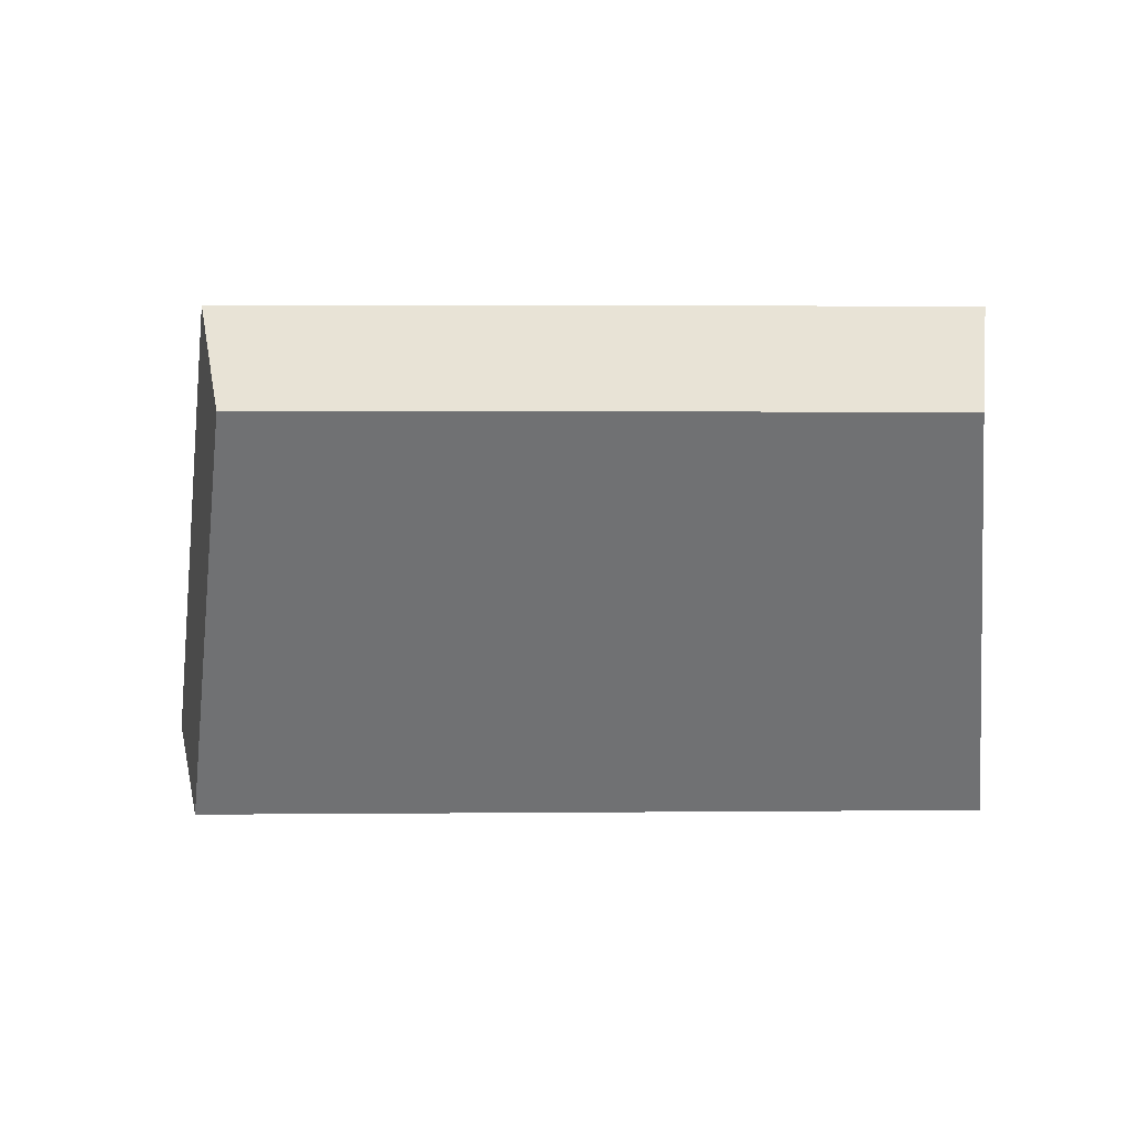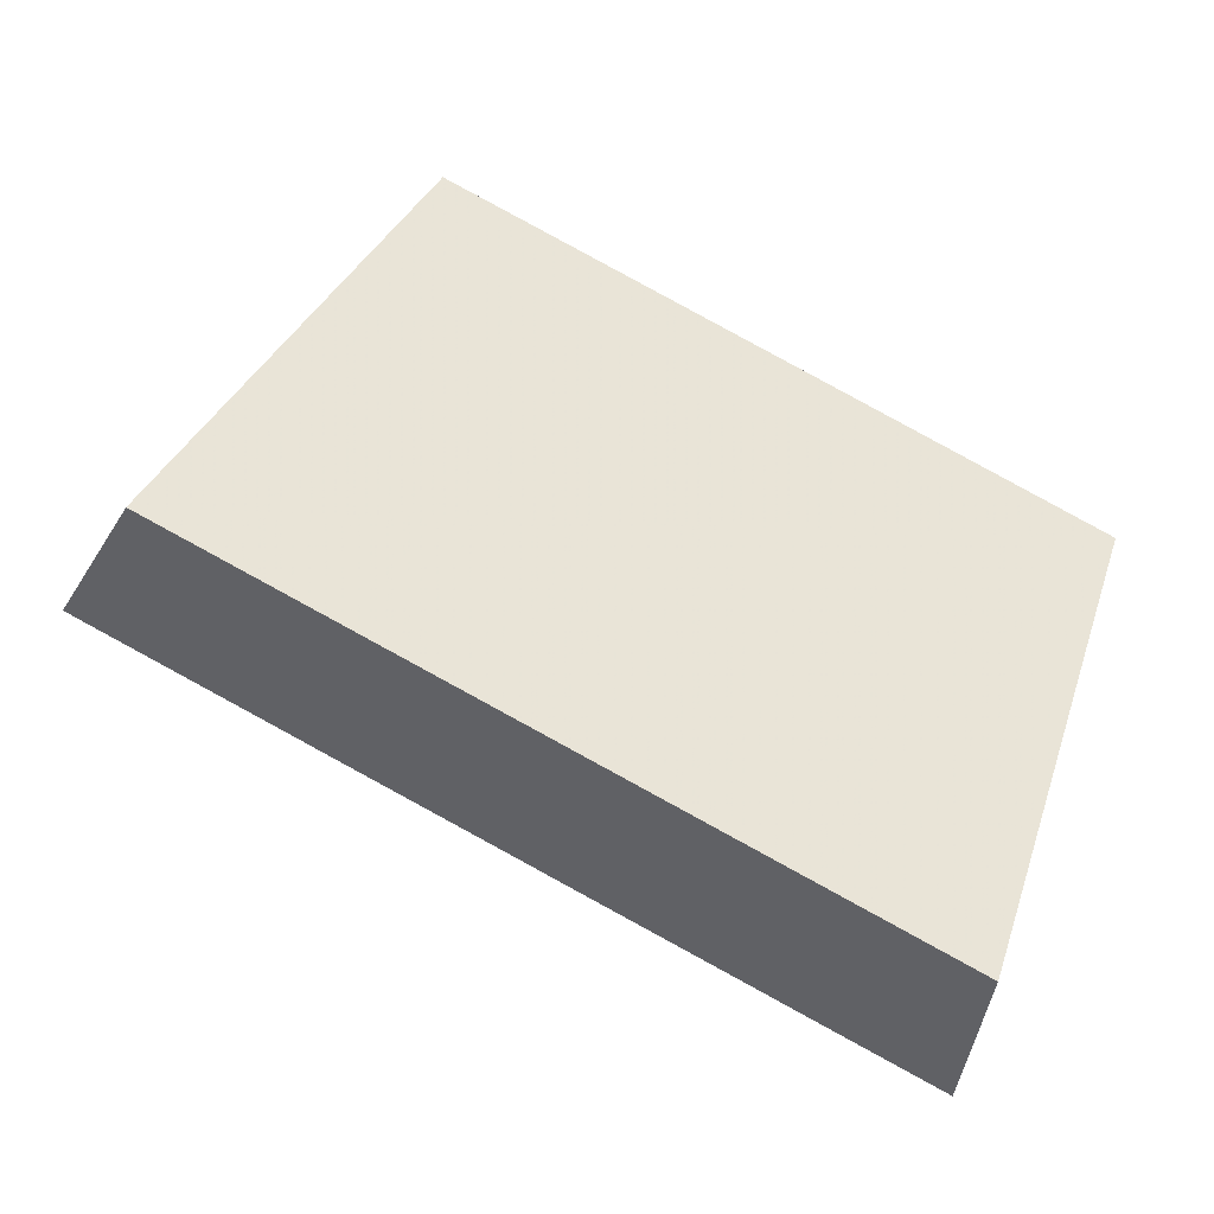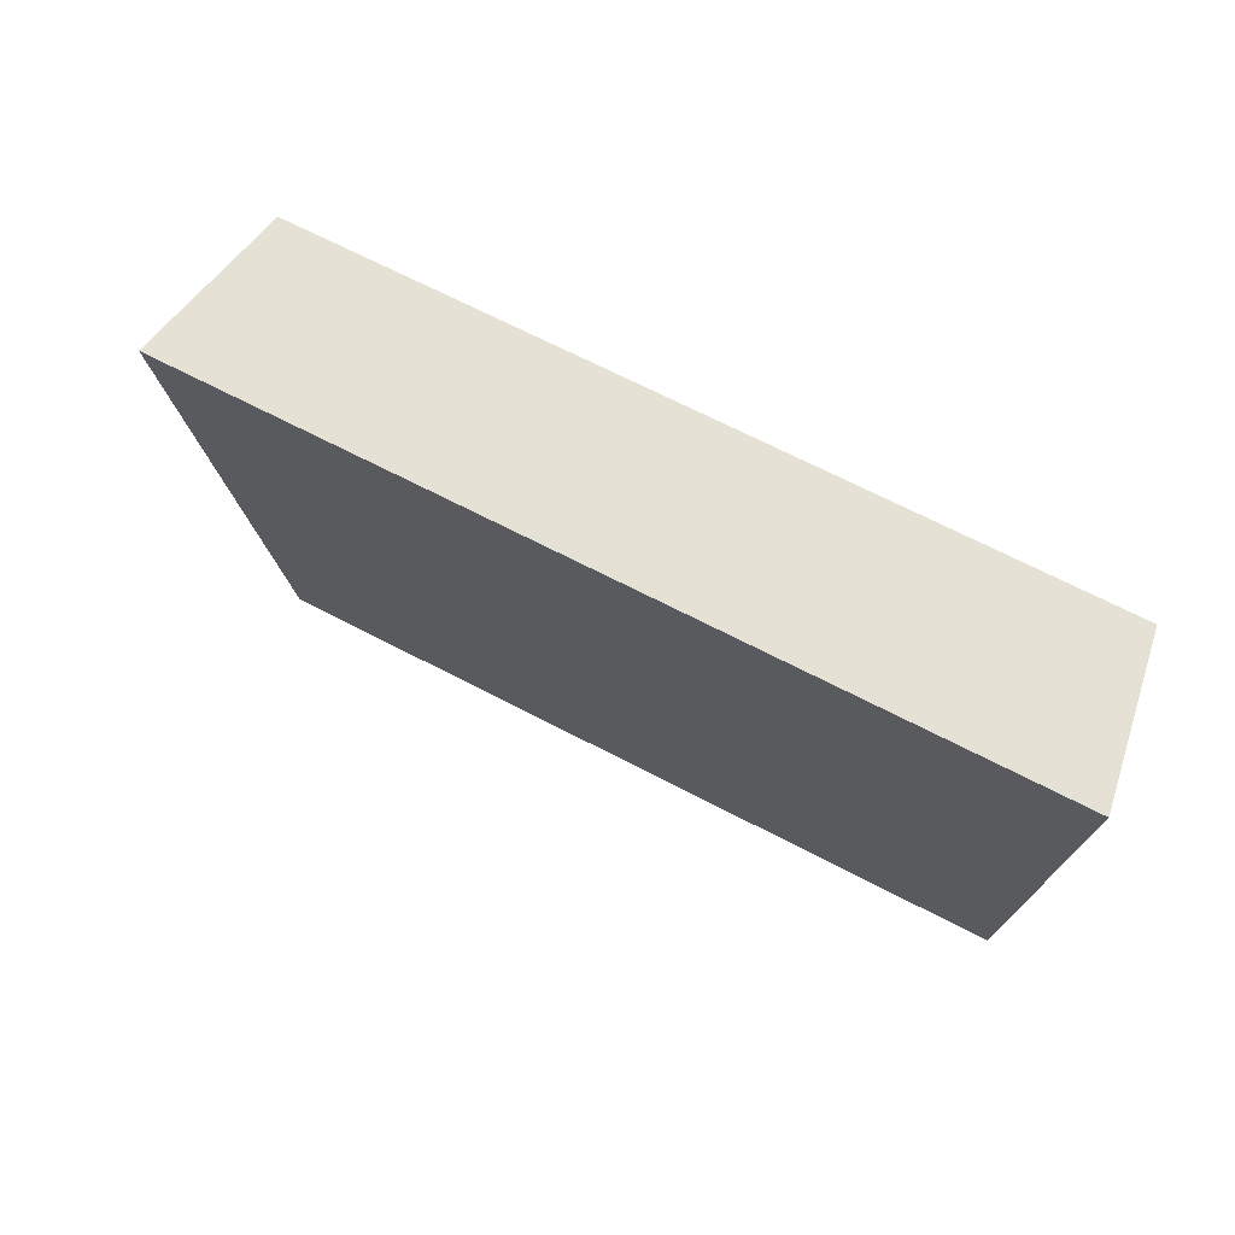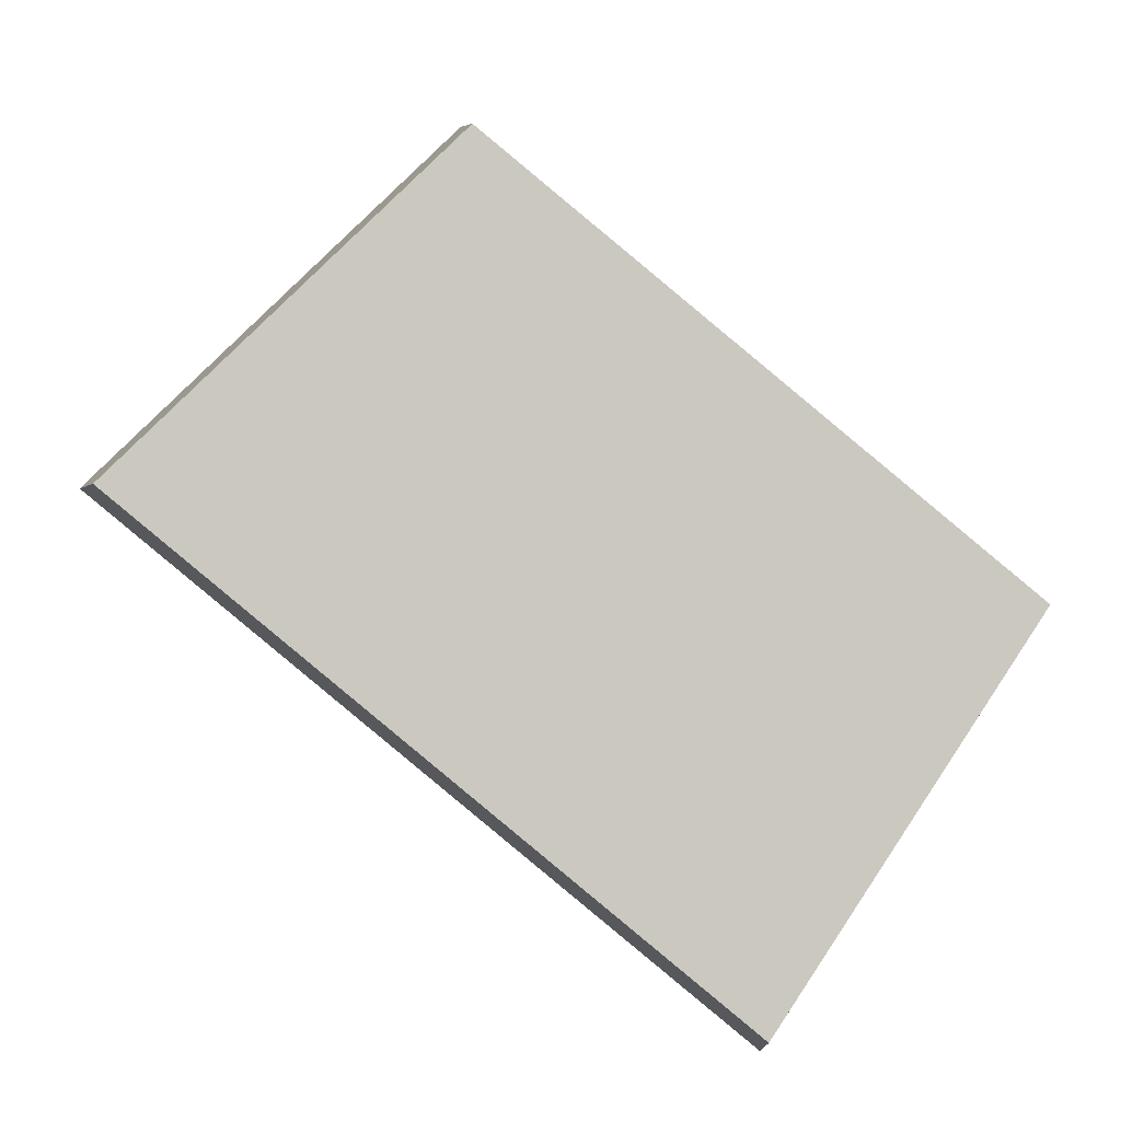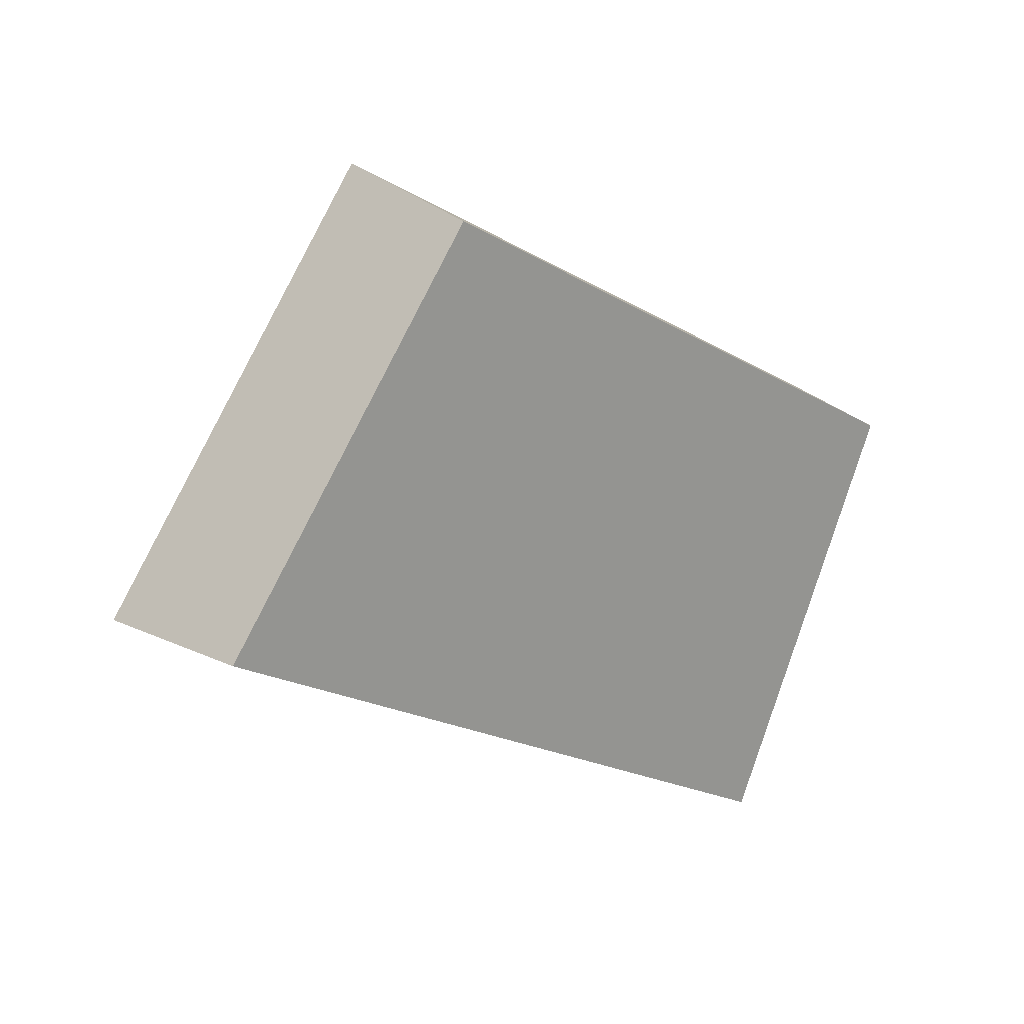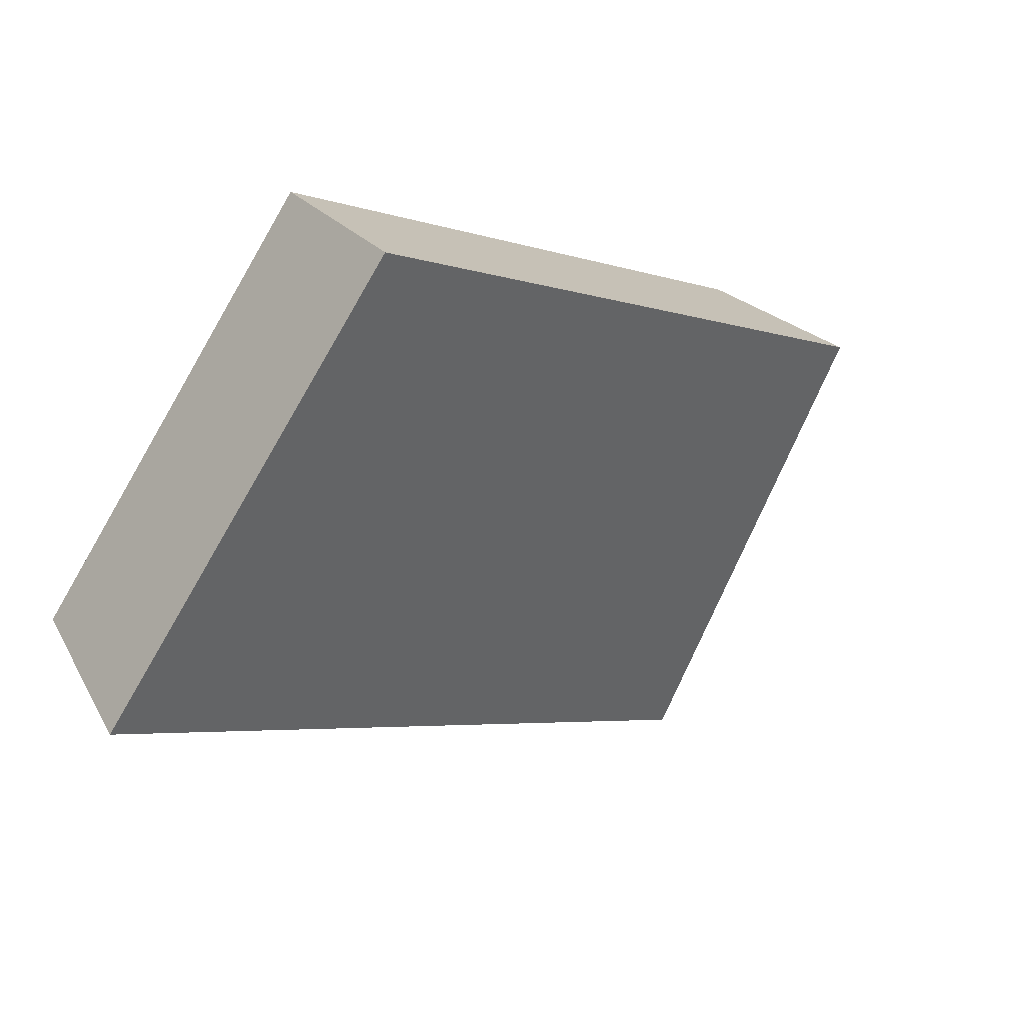
<metadata>
{"format":"obj","ext":"obj","renderer":"f3d","projection":"perspective","resolution":1024,"background":"white","views":[{"elev":3.4,"azim":23.9,"up":"+Y"},{"elev":19.7,"azim":12.4,"up":"+Z"},{"elev":-48.2,"azim":-11.7,"up":"+Z"},{"elev":48.1,"azim":31.2,"up":"+Z"},{"elev":-20.3,"azim":-21.4,"up":"+Y"},{"elev":-38.7,"azim":135.4,"up":"+Z"}]}
</metadata>
<code>
v 2.029 0.1418 2.462
v 2.037 0.1418 2.458
v 2.038 0.1463 2.461
v 2.031 0.1463 2.465
v 2.037 0.1475 2.46
v 2.038 0.1463 2.461
v 2.037 0.1418 2.458
v 2.037 0.1426 2.457
v 2.03 0.1475 2.463
v 2.031 0.1463 2.465
v 2.038 0.1463 2.461
v 2.037 0.1475 2.46
v 2.037 0.1426 2.457
v 2.037 0.1418 2.458
v 2.029 0.1418 2.462
v 2.028 0.1426 2.461
v 2.028 0.1426 2.461
v 2.029 0.1418 2.462
v 2.031 0.1463 2.465
v 2.03 0.1475 2.463
v 2.03 0.1475 2.463
v 2.037 0.1475 2.46
v 2.037 0.1426 2.457
v 2.028 0.1426 2.461
f 1 2 3
f 1 3 4
f 5 6 7
f 5 7 8
f 9 10 11
f 9 11 12
f 13 14 15
f 13 15 16
f 17 18 19
f 17 19 20
f 21 22 23
f 21 23 24

</code>
